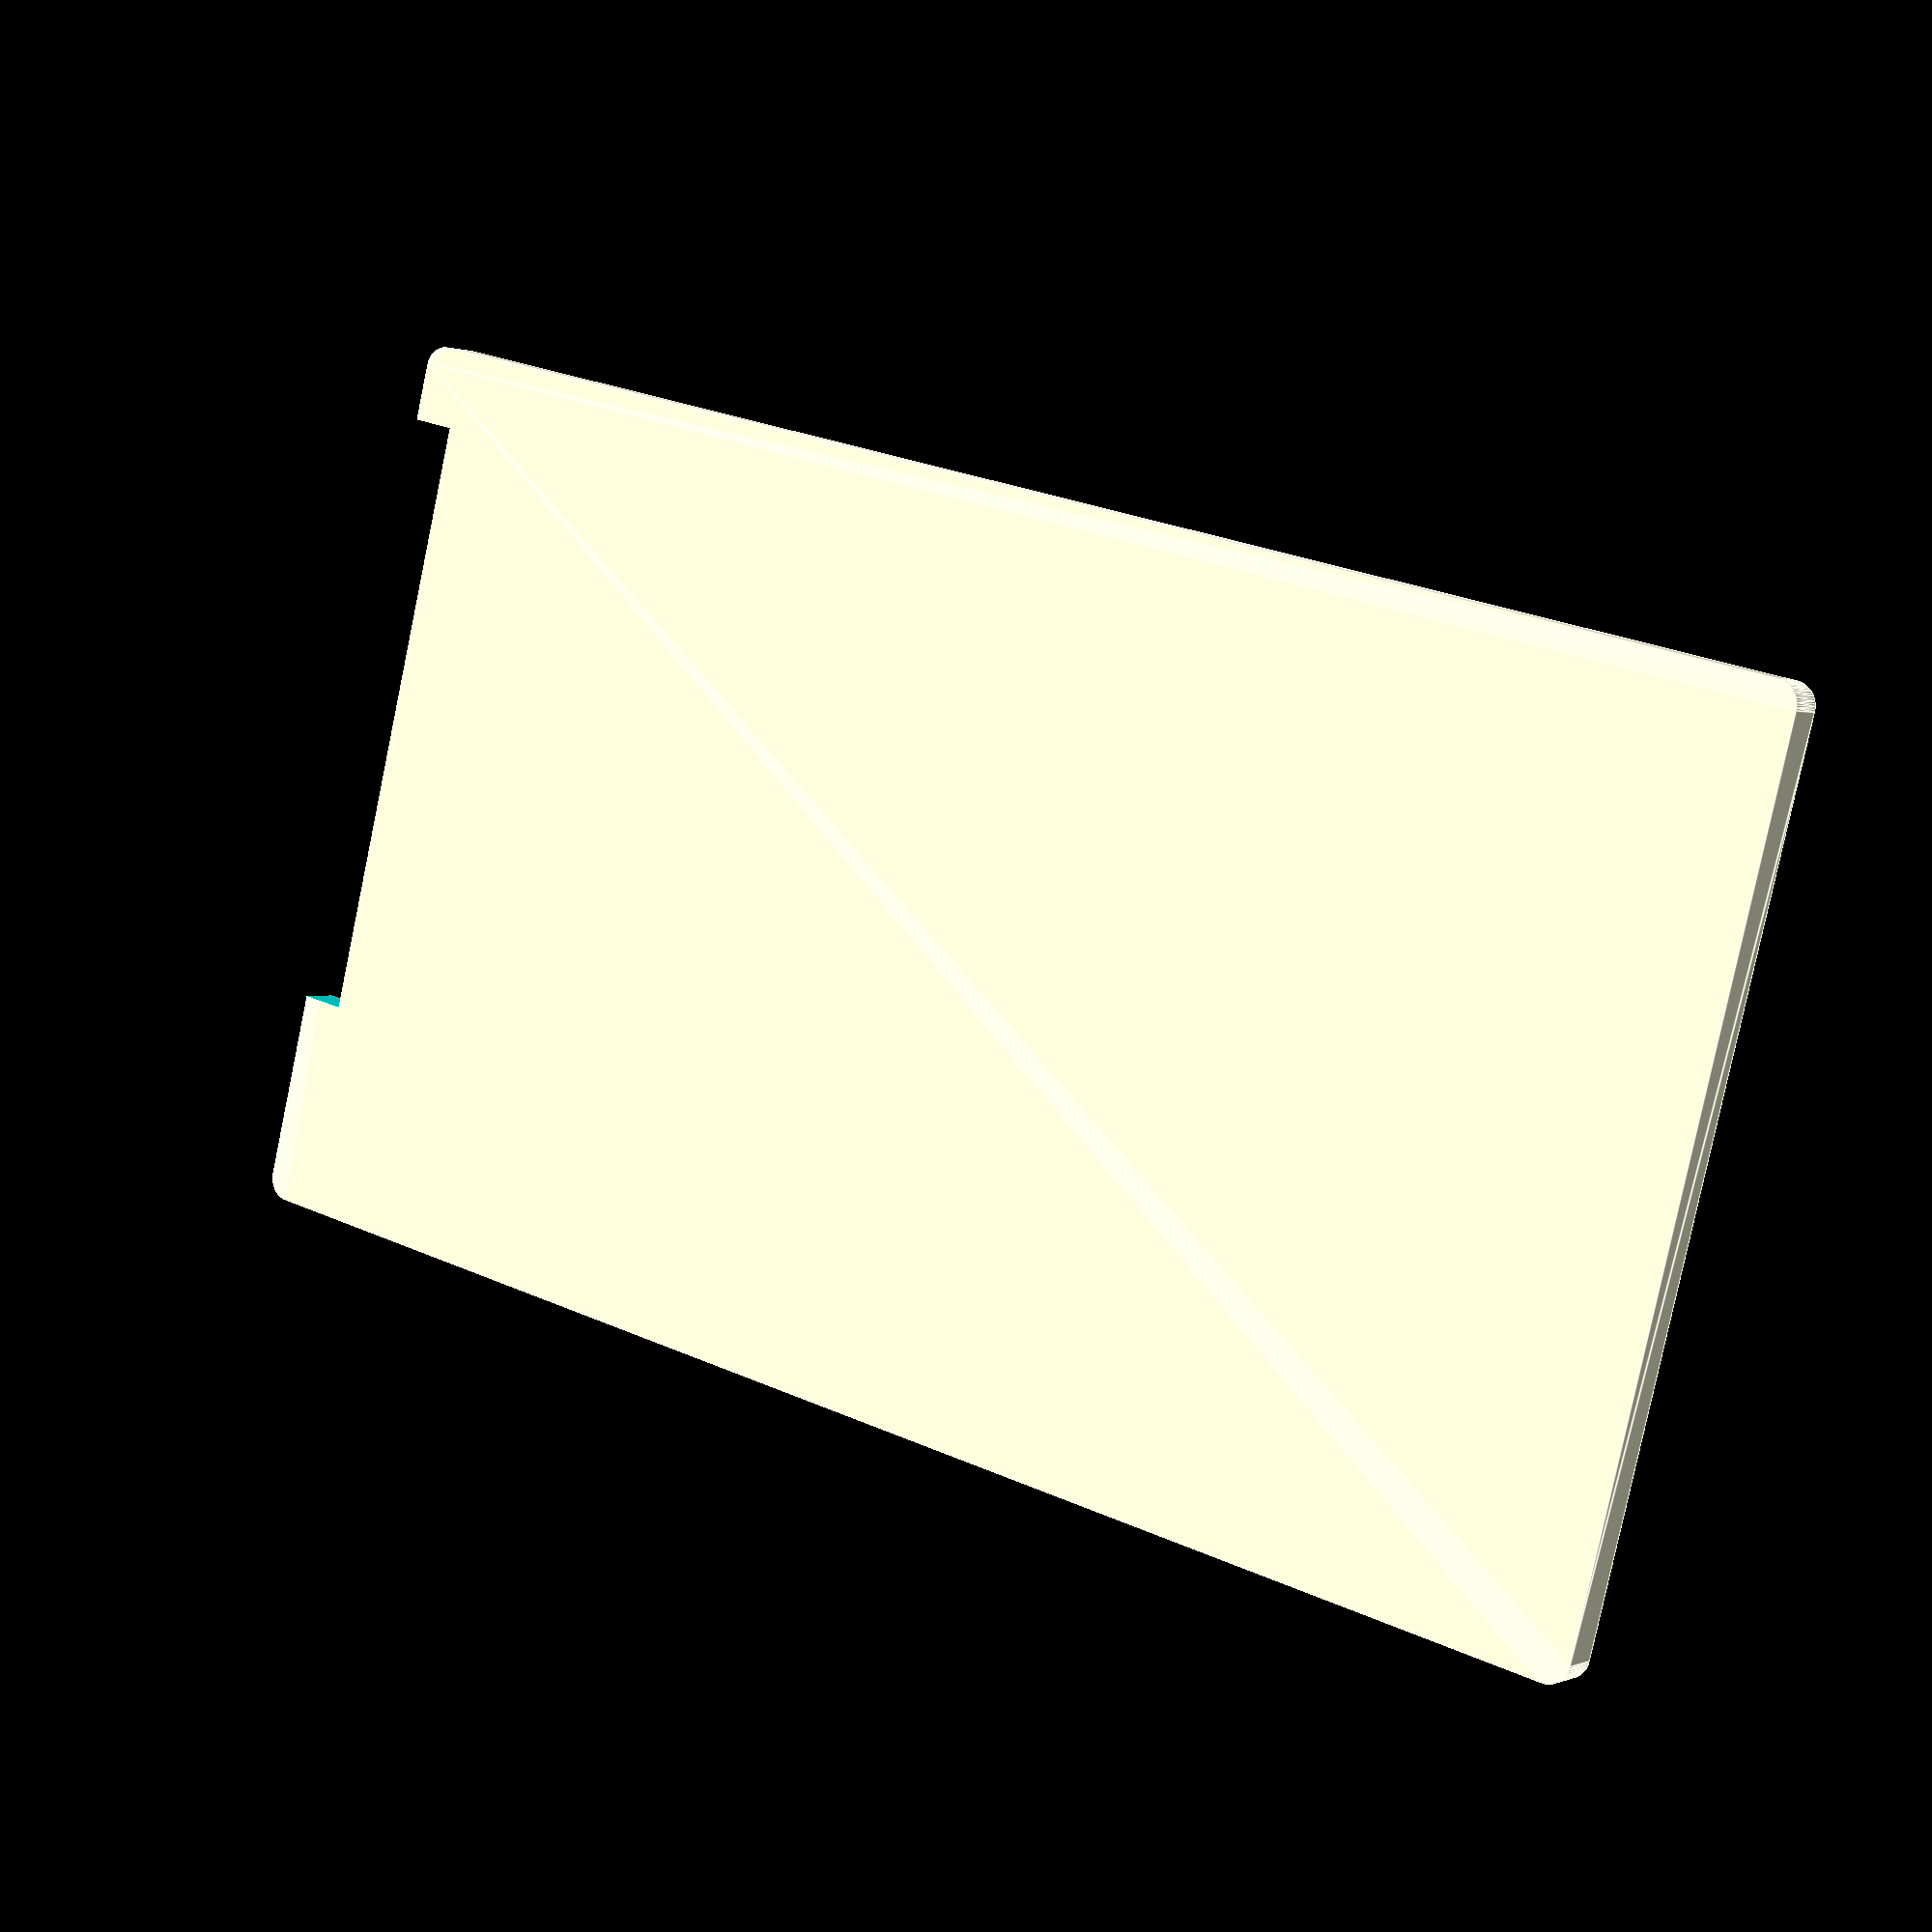
<openscad>
//
// Copyright (C) 2018 Purism SPC
//
// SPDX-License-Identifier: GPL-3.0+
//

thickness=1.5;
base_thickness=2;
bezel=2;
disp_h=130;
disp_w=72;
$fn=60;

difference() {
    minkowski() {
        cube([2*bezel+disp_w, 2*bezel+disp_h, base_thickness ]);
        cylinder(r=bezel, h=thickness);
    }
    union() {
    translate([bezel, bezel, base_thickness])
        cube([disp_w, disp_h, thickness+1] );
    translate([disp_w+bezel-57, -(bezel*2), -1])
        cube([54, bezel*3, thickness+base_thickness+2] );
    }
}

</openscad>
<views>
elev=179.2 azim=75.7 roll=326.1 proj=p view=edges
</views>
